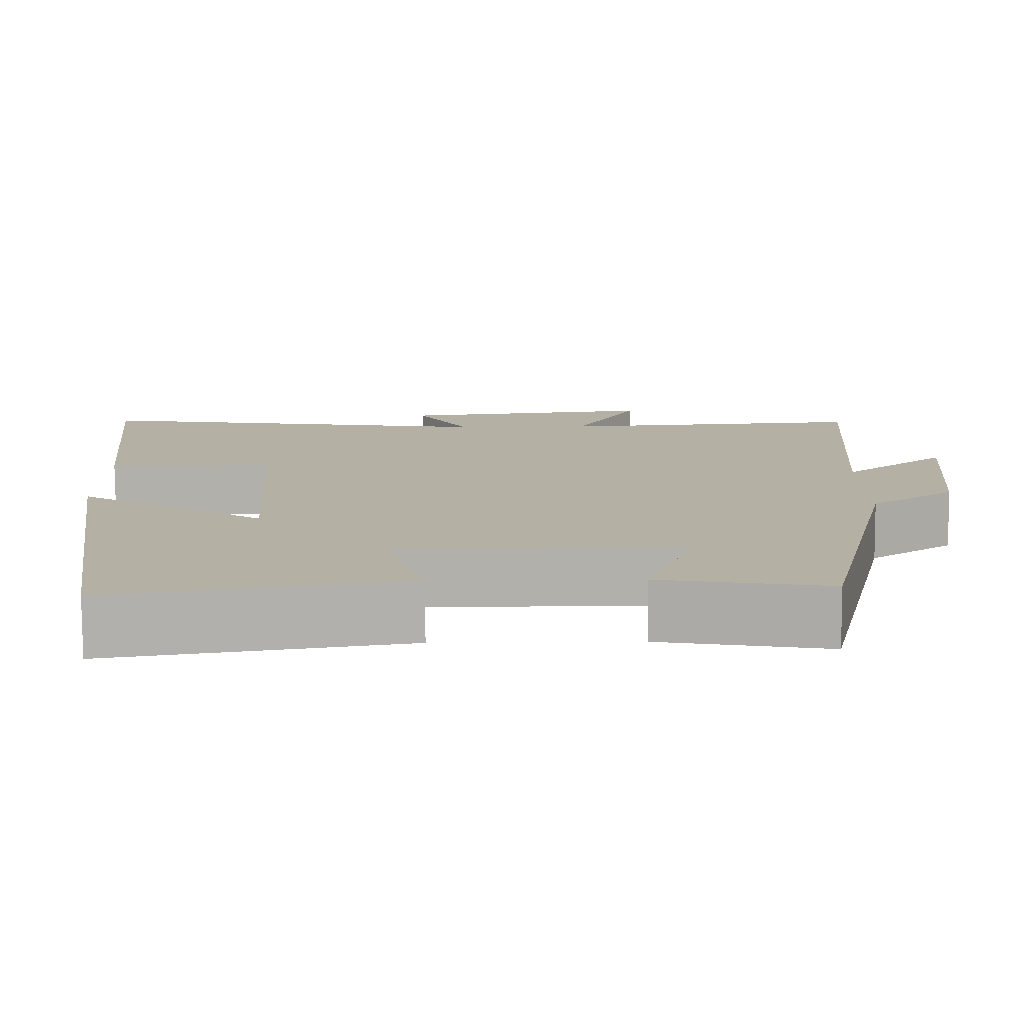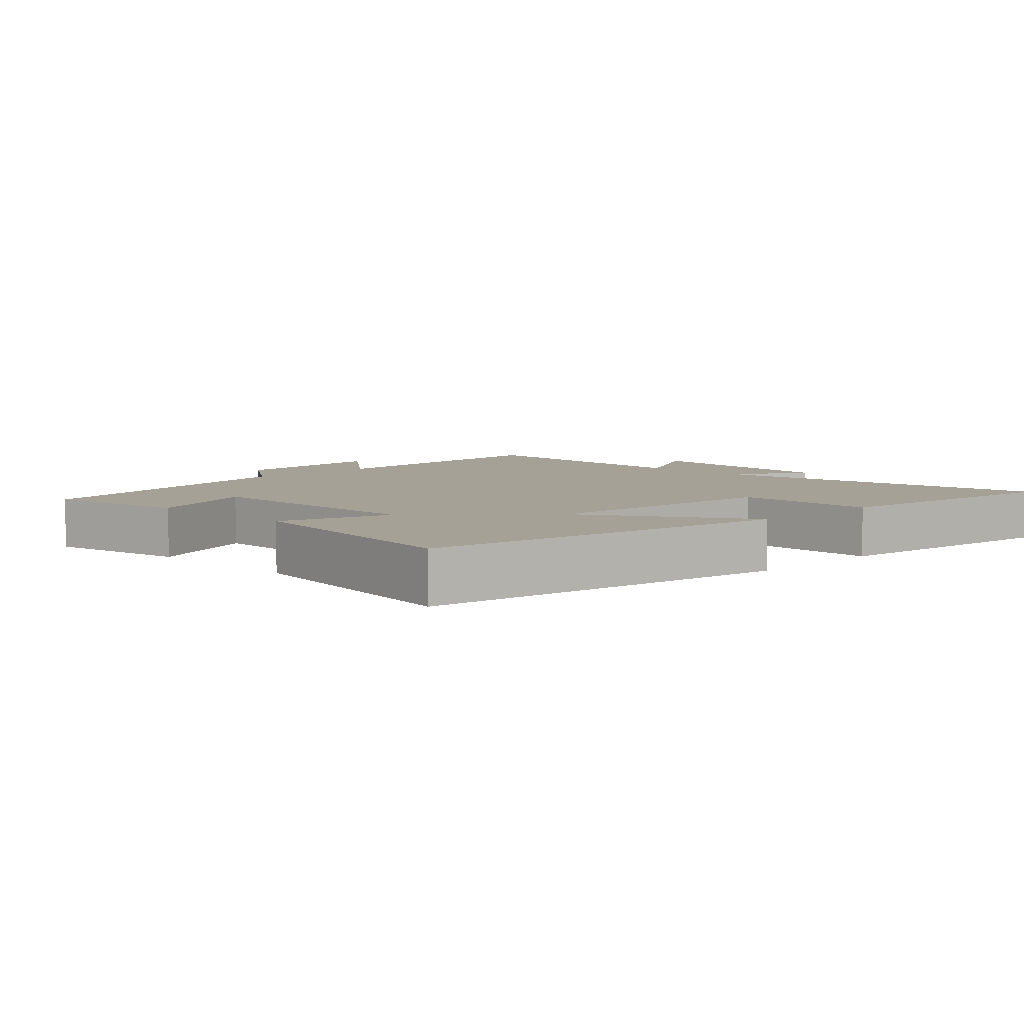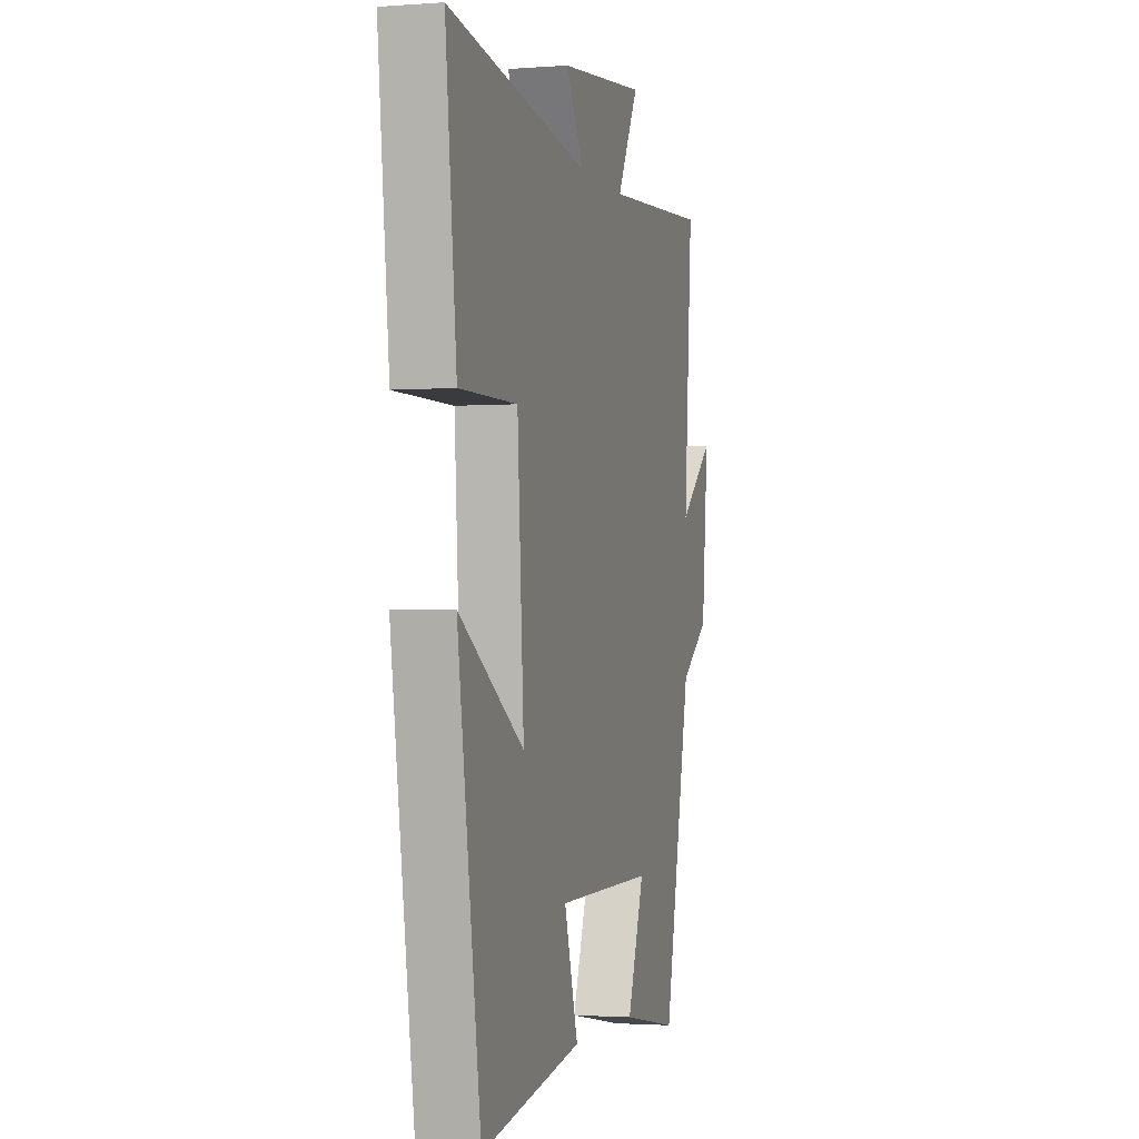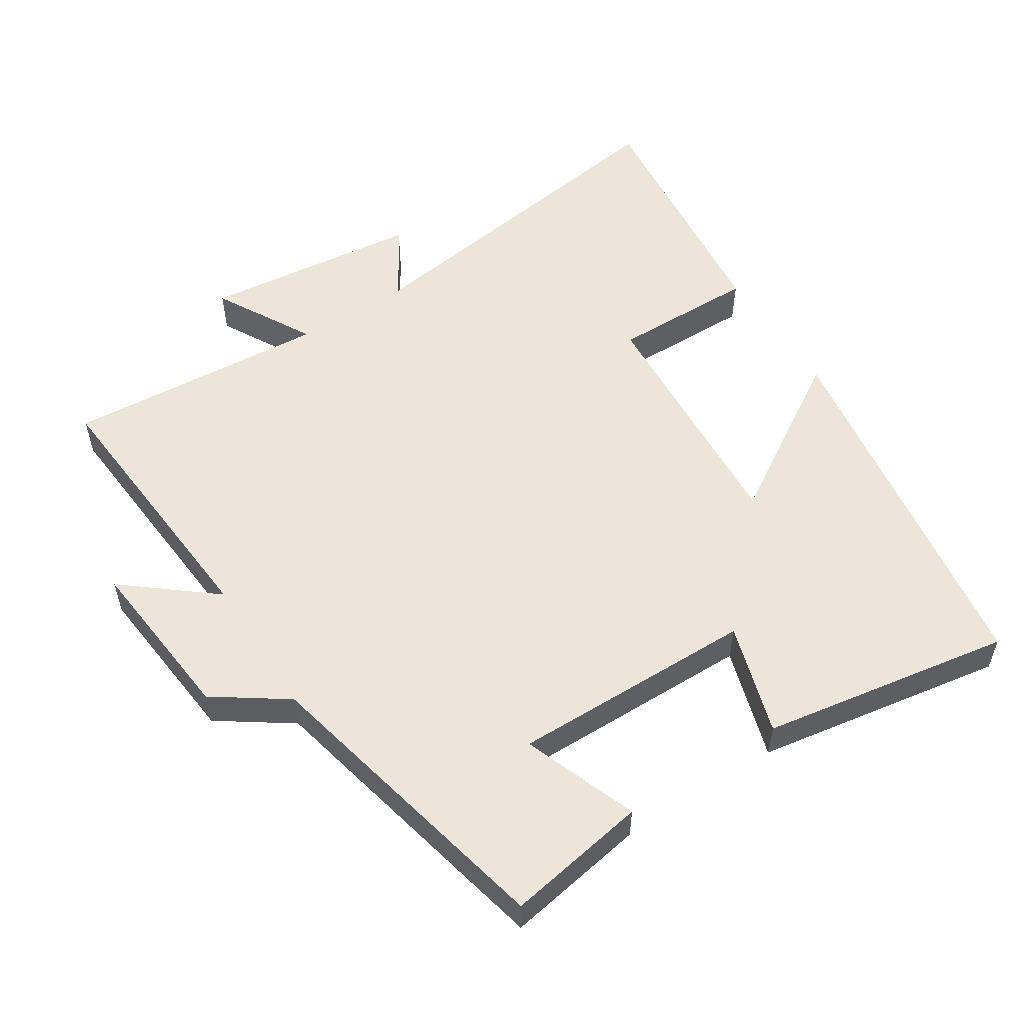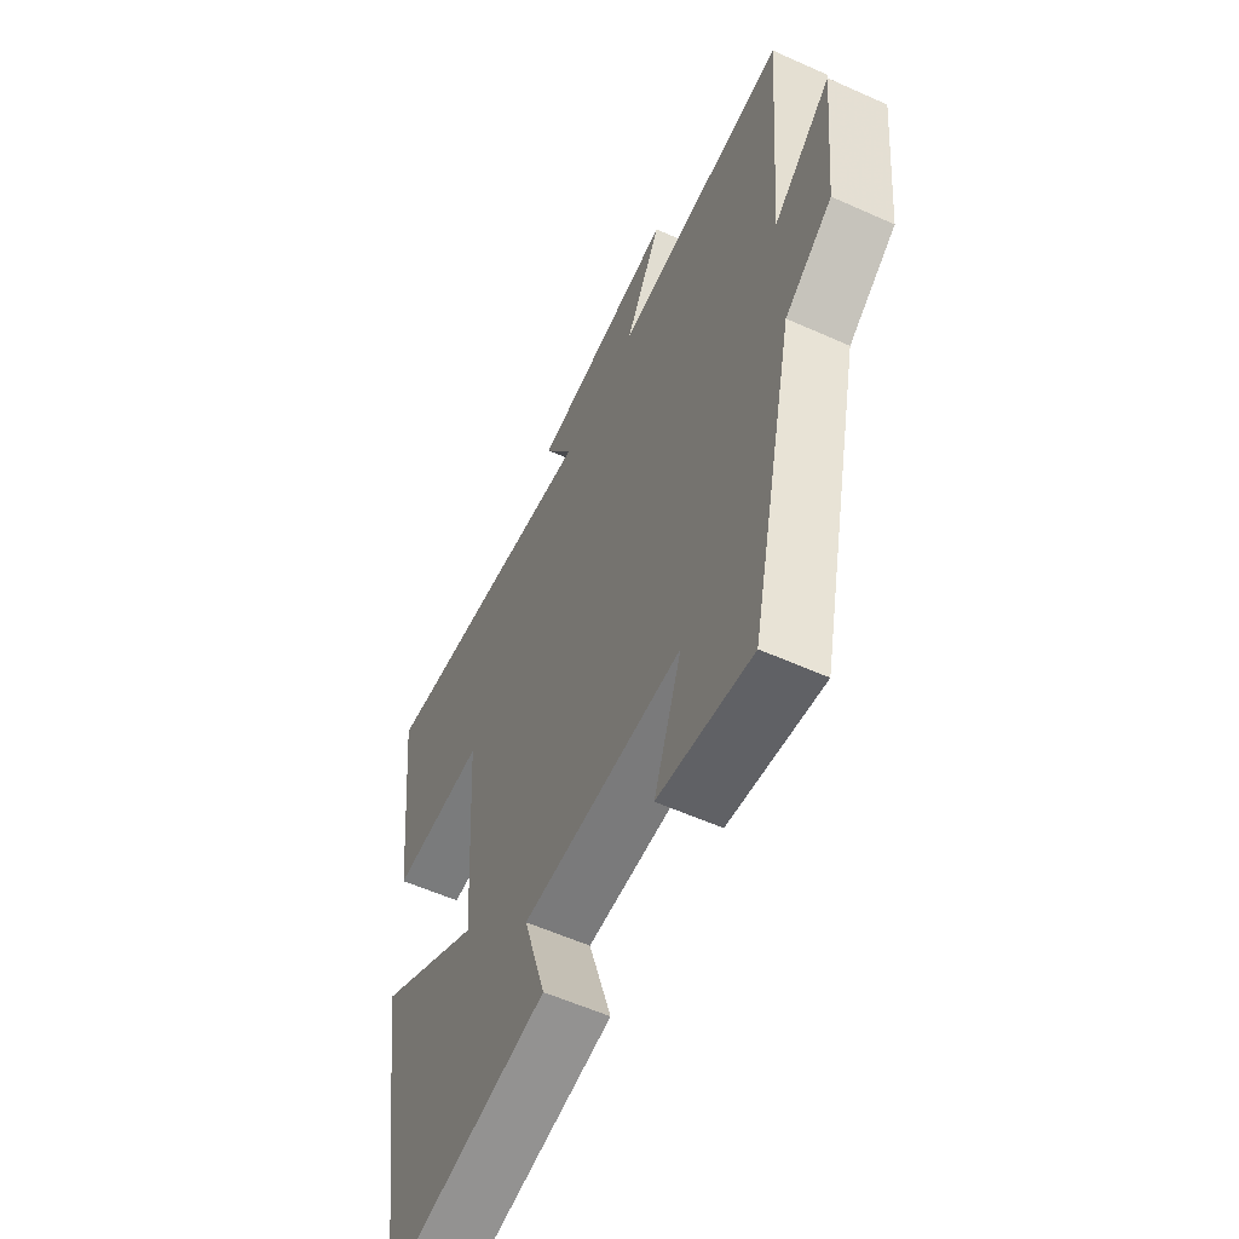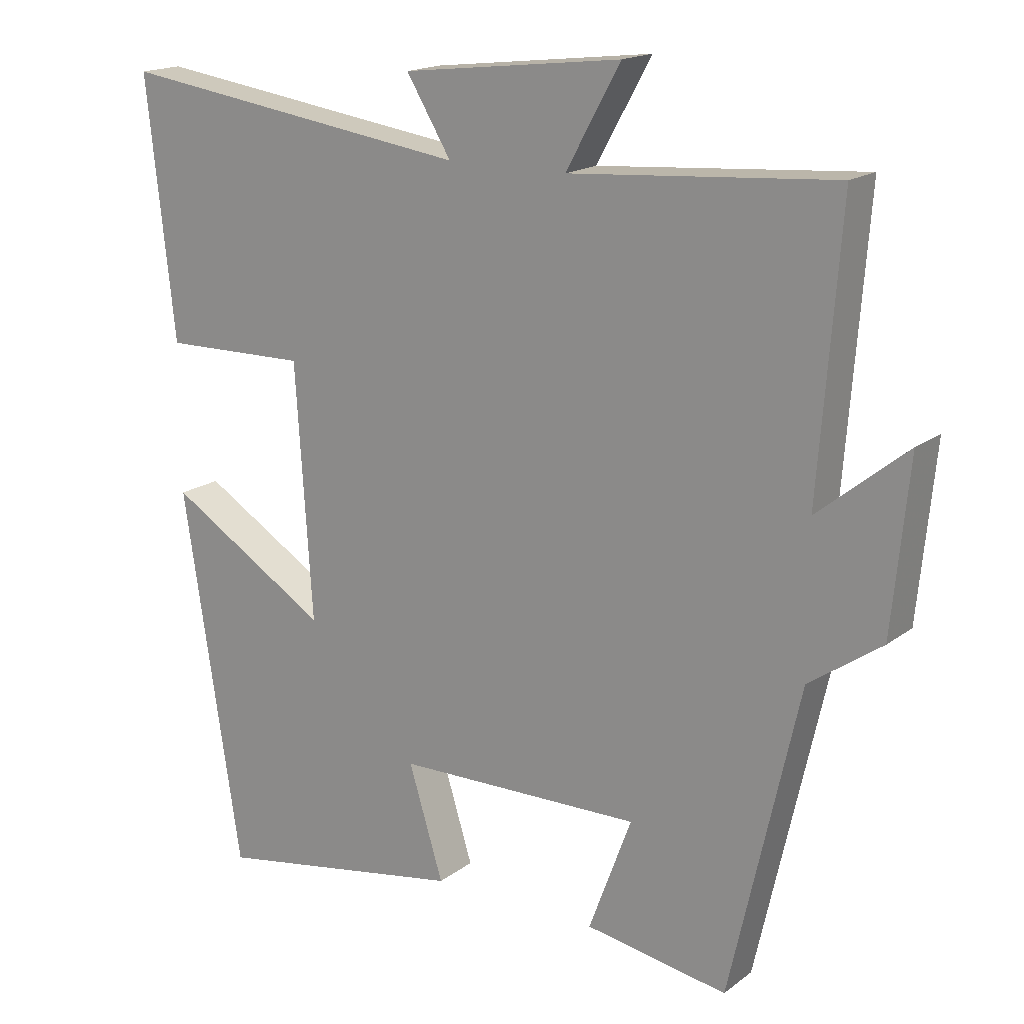
<metadata>
{"format":"obj","ext":"obj","renderer":"f3d","projection":"perspective","resolution":1024,"background":"white","views":[{"elev":-78.4,"azim":0.3,"up":"+Z"},{"elev":6.0,"azim":-135.0,"up":"+Y"},{"elev":-1.9,"azim":-74.6,"up":"+Z"},{"elev":54.6,"azim":147.3,"up":"+Y"},{"elev":-57.5,"azim":65.0,"up":"+Z"},{"elev":17.1,"azim":34.6,"up":"+Z"}]}
</metadata>
<code>
v -0.541 0.07 0.575
v -0.027 0.07 0.5
v -0.092 0.07 0.607
v 0.226 0.07 0.643
v 0.147 0.07 0.5
v 0.531 0.07 0.528
v 0.5 0.07 0.125
v 0.629 0.07 0.23
v 0.605 0.07 -0.016
v 0.5 0.07 -0.089
v 0.4 0.07 -0.536
v 0.193 0.07 -0.5
v 0.255 0.07 -0.333
v -0.101 0.07 -0.337
v -0.051 0.07 -0.5
v -0.416 0.07 -0.561
v -0.5 0.07 -0.016
v -0.266 0.07 -0.161
v -0.29 0.07 0.205
v -0.5 0.07 0.202
v -0.541 0 0.575
v -0.027 0 0.5
v -0.092 0 0.607
v 0.226 0 0.643
v 0.147 0 0.5
v 0.531 0 0.528
v 0.5 0 0.125
v 0.629 0 0.23
v 0.605 0 -0.016
v 0.5 0 -0.089
v 0.4 0 -0.536
v 0.193 0 -0.5
v 0.255 0 -0.333
v -0.101 0 -0.337
v -0.051 0 -0.5
v -0.416 0 -0.561
v -0.5 0 -0.016
v -0.266 0 -0.161
v -0.29 0 0.205
v -0.5 0 0.202
f 19 20 1 2
f 18 19 2
f 15 16 17 18
f 14 15 18
f 13 14 18 2
f 10 11 12 13
f 10 13 2
f 7 8 9 10
f 7 10 2 3
f 5 6 7
f 5 7 3
f 3 4 5
f 22 21 40 39
f 22 39 38
f 38 37 36 35
f 38 35 34
f 22 38 34 33
f 33 32 31 30
f 22 33 30
f 30 29 28 27
f 23 22 30 27
f 27 26 25
f 23 27 25
f 25 24 23
f 1 21 22 2
f 2 22 23 3
f 3 23 24 4
f 4 24 25 5
f 5 25 26 6
f 6 26 27 7
f 7 27 28 8
f 8 28 29 9
f 9 29 30 10
f 10 30 31 11
f 11 31 32 12
f 12 32 33 13
f 13 33 34 14
f 14 34 35 15
f 15 35 36 16
f 16 36 37 17
f 17 37 38 18
f 18 38 39 19
f 19 39 40 20
f 20 40 21 1

</code>
